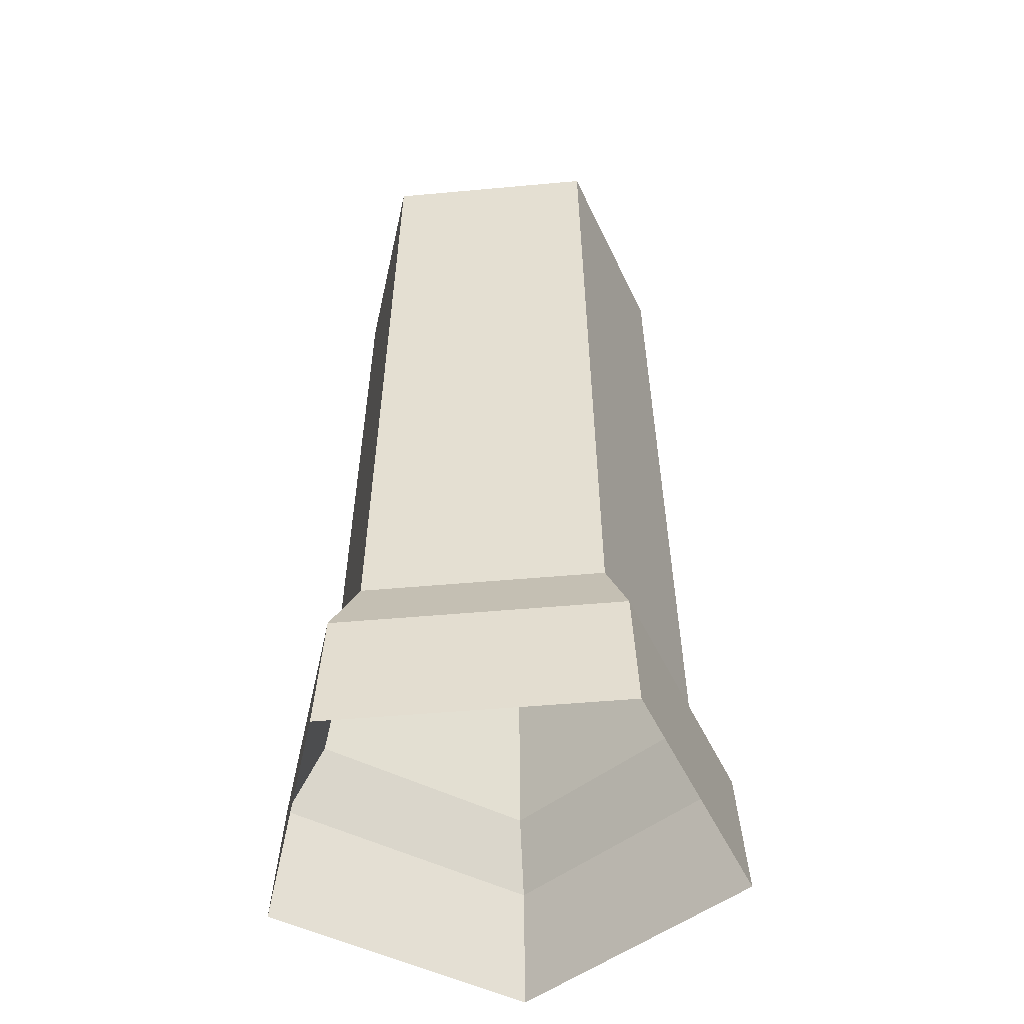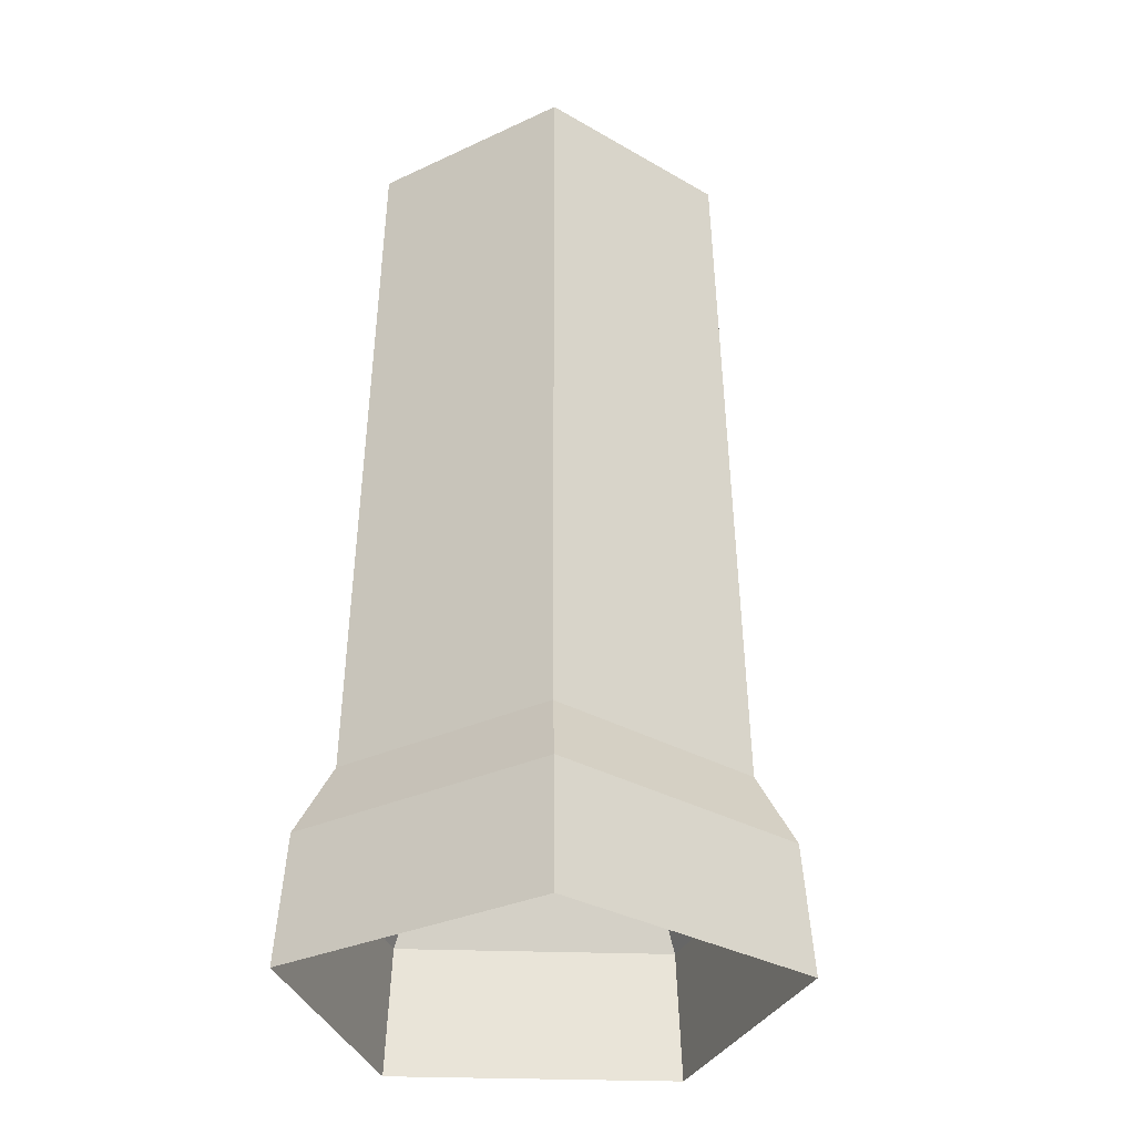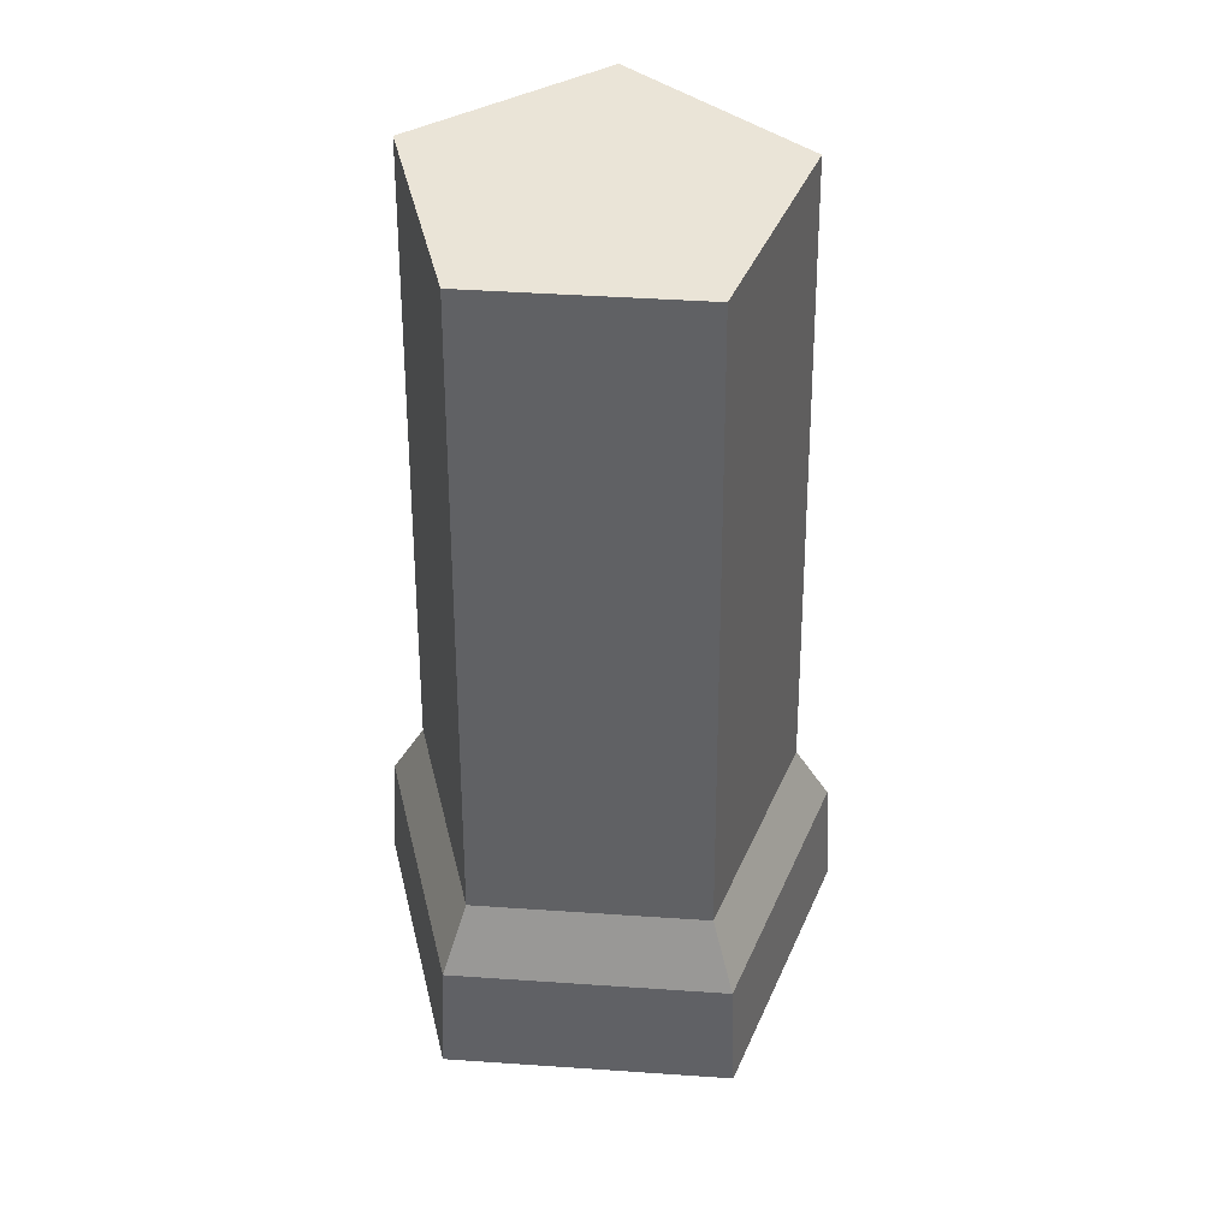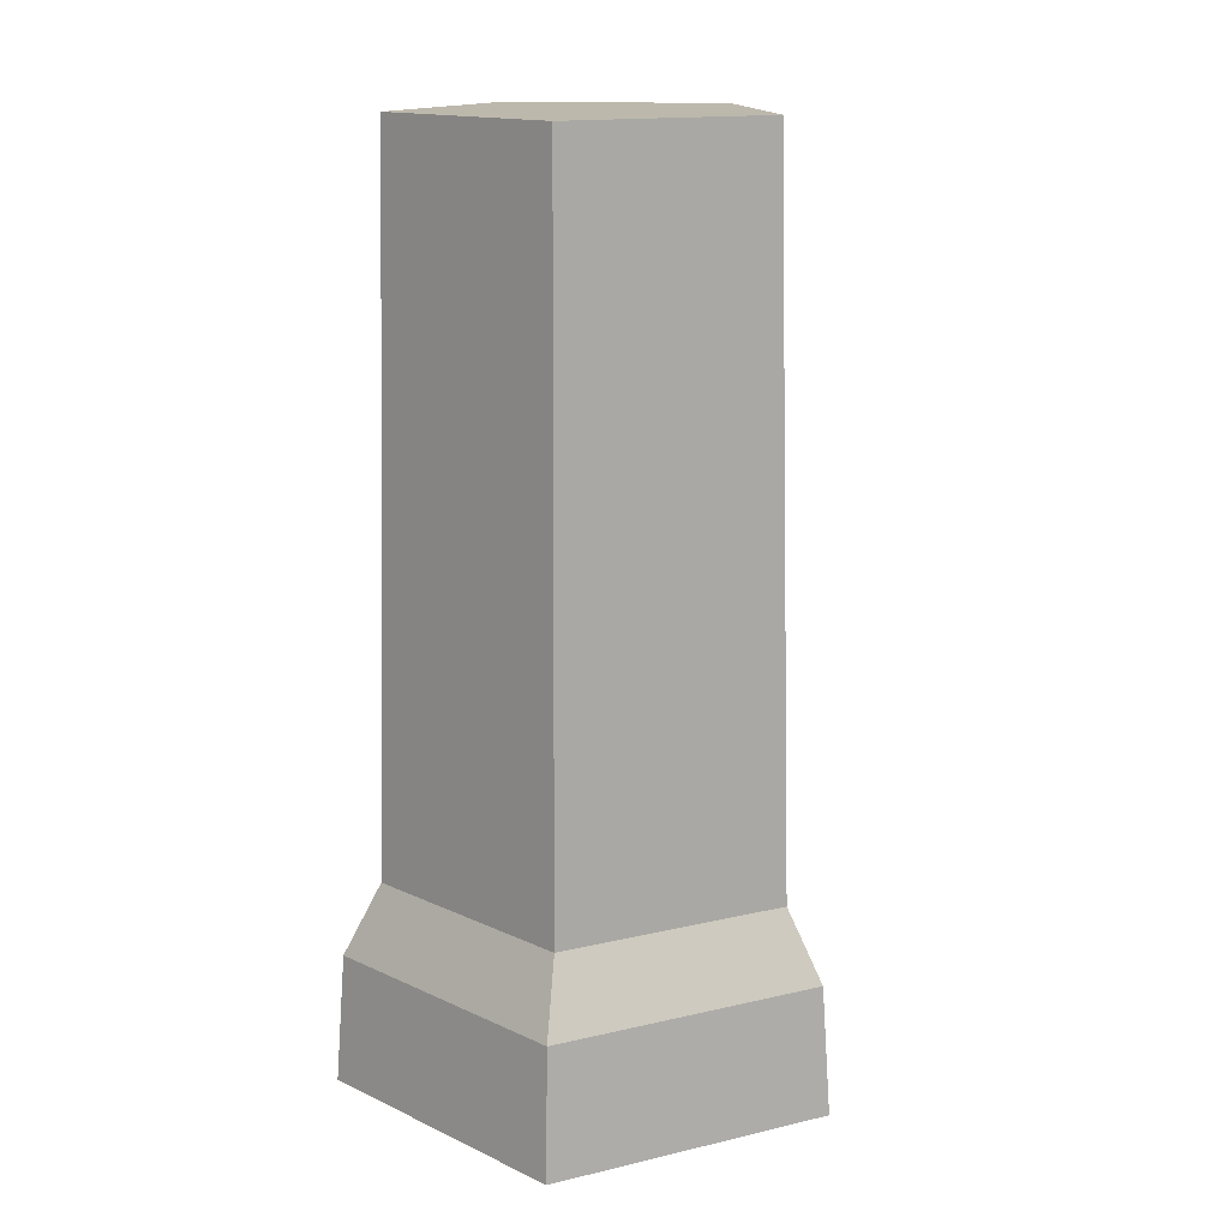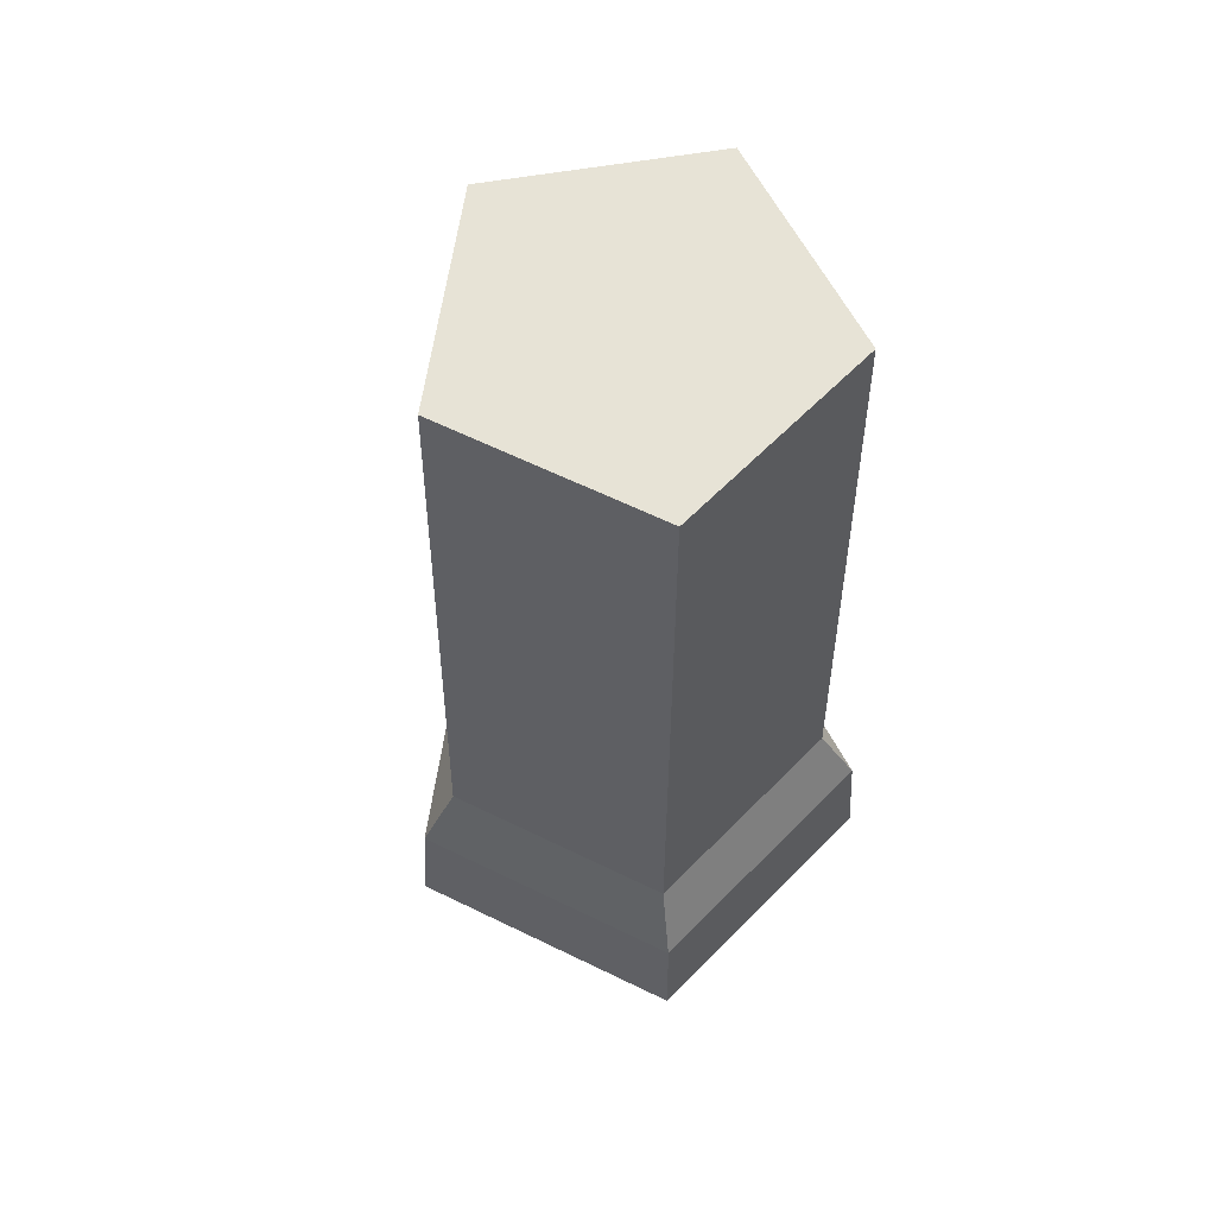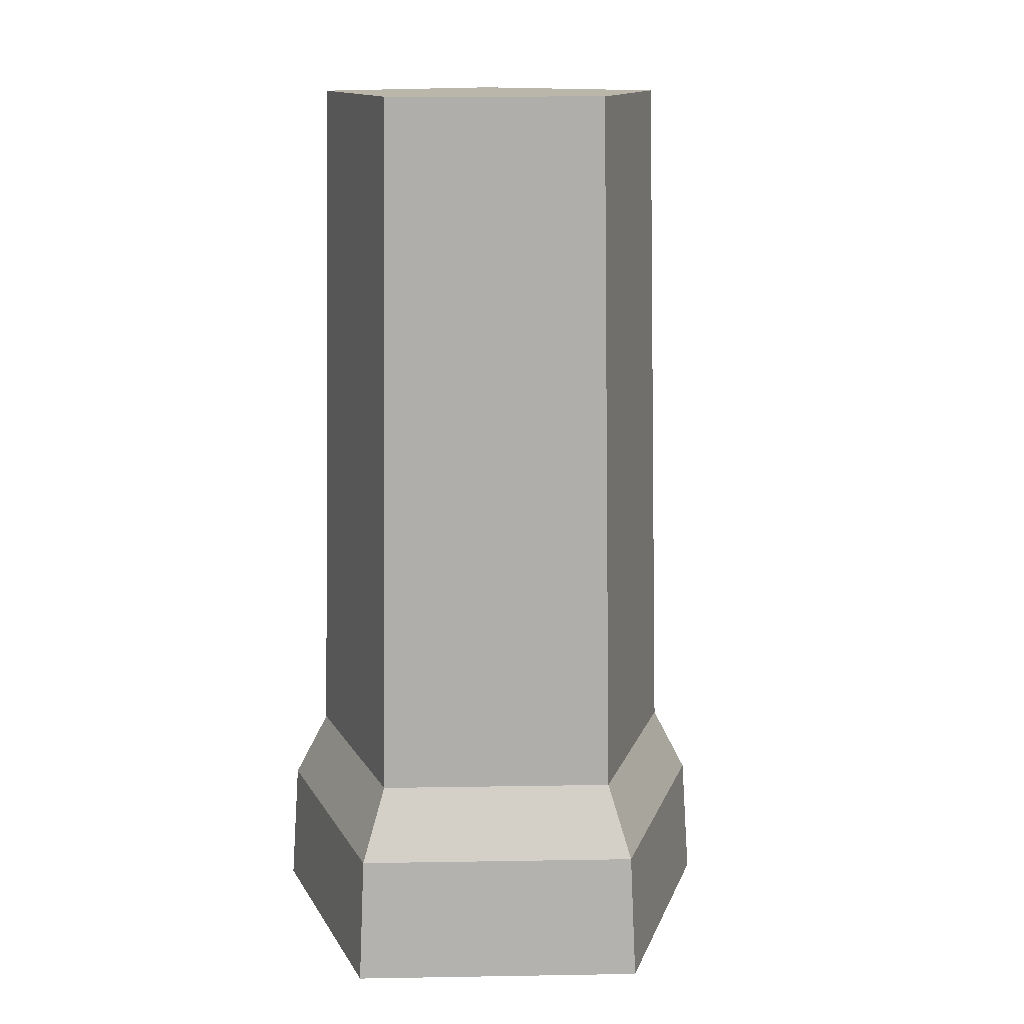
<metadata>
{"format":"obj","ext":"obj","renderer":"f3d","projection":"perspective","resolution":1024,"background":"white","views":[{"elev":-47.8,"azim":-120.1,"up":"+Y"},{"elev":-32.0,"azim":-164.9,"up":"+Y"},{"elev":43.9,"azim":-121.4,"up":"+Y"},{"elev":14.9,"azim":-153.0,"up":"+Y"},{"elev":62.6,"azim":-27.7,"up":"+Y"},{"elev":13.8,"azim":159.9,"up":"+Y"}]}
</metadata>
<code>
g default
v -0.7374 6.497 -2.46
v 2.154 6.497 -1.52
v 2.154 6.497 1.52
v -0.7374 6.497 2.46
v -2.524 6.497 -0
v -0.8869 5.58 2.92
v 2.546 5.58 1.805
v 2.546 5.58 -1.805
v -0.8869 5.58 -2.92
v -3.008 5.58 -0
v -0.9237 3.935 3.033
v 2.642 3.935 1.875
v 2.642 3.935 -1.875
v -0.9237 3.935 -3.033
v -3.127 3.935 -0
v 1.968 15.64 -1.385
v 1.968 15.64 1.385
v -0.6664 15.64 -2.241
v -2.295 15.64 -0
v -0.6664 15.64 2.241
v -0.1632 15.64 -0.6926
g polySurface298
f 6 4 5 10
f 4 6 7 3
f 3 7 8 2
f 2 8 9 1
f 1 9 10 5
f 15 11 6 10
f 7 6 11 12
f 8 7 12 13
f 9 8 13 14
f 10 9 14 15
f 3 2 16 17
f 2 1 18 16
f 19 18 1 5
f 20 19 5 4
f 4 3 17 20
f 21 18 19
f 17 21 20
f 16 21 17
f 20 21 19
f 16 18 21

</code>
